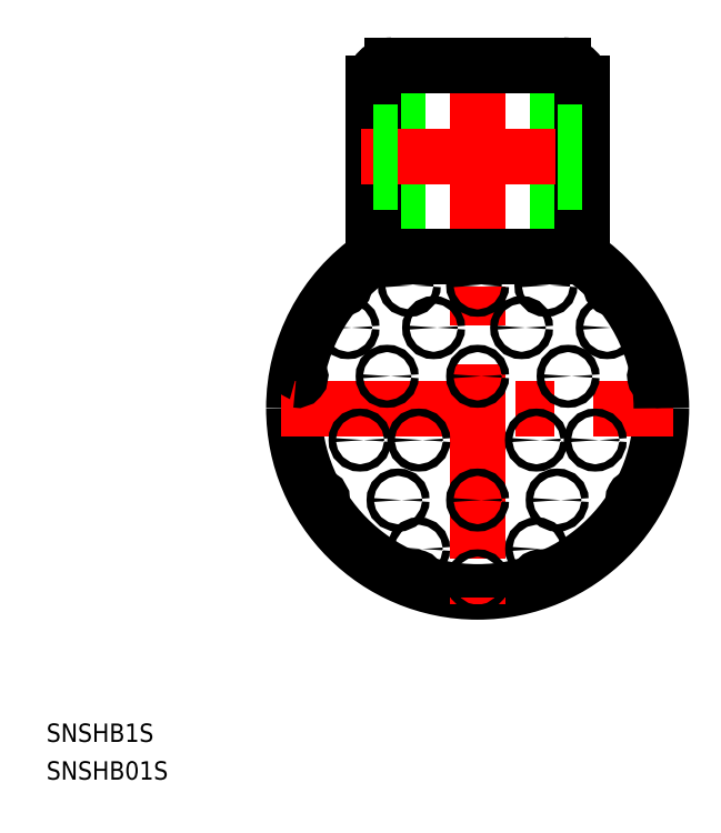
<metadata>
{"format":"dxf","ext":"dxf","renderer":"ezdxf+matplotlib","layout":"modelspace","background":"white","min_lineweight":24,"dpi":150}
</metadata>
<code>
0
SECTION
2
ENTITIES
0
ARC
8
0
10
-9.095e-13
20
0
30
0
40
30
50
124.5
51
180
0
ARC
8
0
10
-9.095e-13
20
0
30
0
40
30
50
180
51
0
0
LINE
8
CENTER
10
-9.095e-13
20
58
30
0
11
-9.095e-13
21
-32
31
0
0
LINE
8
CENTER
10
-32
20
0
30
0
11
32
21
0
31
0
0
ARC
8
0
10
-9.095e-13
20
0
30
0
40
30
50
0
51
55.48
0
LINE
8
0
10
-13
20
56
30
0
11
-13
21
24.72
31
0
0
LINE
8
0
10
-17
20
53
30
0
11
-17
21
24.72
31
0
0
ARC
8
0
10
-14
20
53
30
0
40
3
50
90
51
180
0
LINE
8
0
10
13
20
56
30
0
11
13
21
24.72
31
0
0
LINE
8
0
10
17
20
53
30
0
11
17
21
24.72
31
0
0
ARC
8
0
10
14
20
53
30
0
40
3
50
0
51
90
0
LINE
8
0
10
-14
20
56
30
0
11
14
21
56
31
0
0
LINE
8
CENTER
10
-19
20
41
30
0
11
19
21
41
31
0
0
LINE
8
0
10
-17
20
36.9
30
0
11
-13
21
36.9
31
0
0
LINE
8
0
10
13
20
36.9
30
0
11
17
21
36.9
31
0
0
LINE
8
0
10
-17
20
45.1
30
0
11
-13
21
45.1
31
0
0
LINE
8
0
10
13
20
45.1
30
0
11
17
21
45.1
31
0
0
LINE
8
0
10
-17
20
24.72
30
0
11
17
21
24.72
31
0
0
CIRCLE
8
0
10
-9.095e-13
20
-28.19
30
0
40
0.6
0
CIRCLE
8
0
10
-9.095e-13
20
-15
30
0
40
0.6
0
CIRCLE
8
0
10
4.547e-13
20
5.209
30
0
40
0.6
0
CIRCLE
8
0
10
-9.095e-13
20
20.07
30
0
40
0.6
0
ARC
8
0
10
-10.26
20
-28.19
30
0
40
0.6
50
340.6
51
159.4
0
CIRCLE
8
0
10
-9.642
20
-22.98
30
0
40
0.6
0
CIRCLE
8
0
10
-12.99
20
-15
30
0
40
0.6
0
ARC
8
0
10
-25.98
20
-15
30
0
40
0.6
50
299.4
51
119.4
0
CIRCLE
8
0
10
-9.6
20
-5.209
30
0
40
0.6
0
CIRCLE
8
0
10
-19.2
20
-5.209
30
0
40
0.6
0
CIRCLE
8
0
10
-11.15
20
20.07
30
0
40
0.6
0
ARC
8
0
10
-22.29
20
20.07
30
0
40
0.6
50
228.6
51
47.43
0
CIRCLE
8
0
10
-7.185
20
13.15
30
0
40
0.6
0
CIRCLE
8
0
10
-21.16
20
13.15
30
0
40
0.6
0
CIRCLE
8
0
10
-14.77
20
5.209
30
0
40
0.6
0
ARC
8
0
10
-29.54
20
5.209
30
0
40
0.6
50
259.4
51
79.43
0
ARC
8
0
10
10.26
20
-28.19
30
0
40
0.6
50
20.57
51
199.4
0
CIRCLE
8
0
10
9.642
20
-22.98
30
0
40
0.6
0
CIRCLE
8
0
10
12.99
20
-15
30
0
40
0.6
0
ARC
8
0
10
25.98
20
-15
30
0
40
0.6
50
60.57
51
240.6
0
CIRCLE
8
0
10
9.6
20
-5.209
30
0
40
0.6
0
CIRCLE
8
0
10
19.2
20
-5.209
30
0
40
0.6
0
CIRCLE
8
0
10
11.15
20
20.07
30
0
40
0.6
0
ARC
8
0
10
22.29
20
20.07
30
0
40
0.6
50
132.6
51
311.4
0
CIRCLE
8
0
10
7.185
20
13.15
30
0
40
0.6
0
CIRCLE
8
0
10
21.16
20
13.15
30
0
40
0.6
0
CIRCLE
8
0
10
14.77
20
5.209
30
0
40
0.6
0
ARC
8
0
10
29.54
20
5.209
30
0
40
0.6
50
100.6
51
280.6
0
TEXT
8
0
10
-70.39
20
-54.5
30
0
40
3
1
SNSHB1S
0
TEXT
8
0
10
-70.39
20
-60.66
30
0
40
3
1
SNSHB01S
0
ENDSEC
0
EOF

</code>
